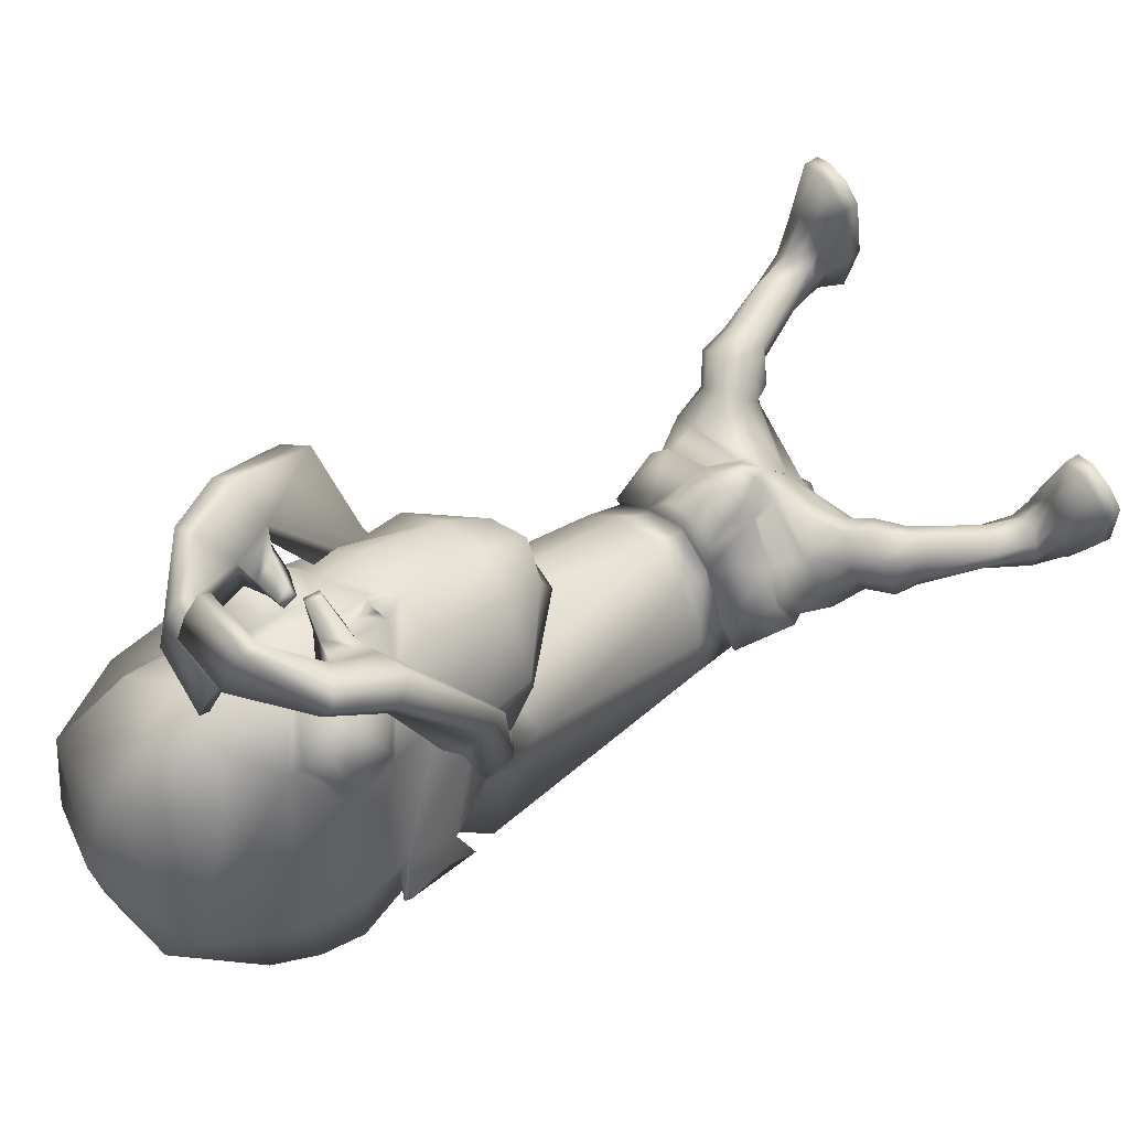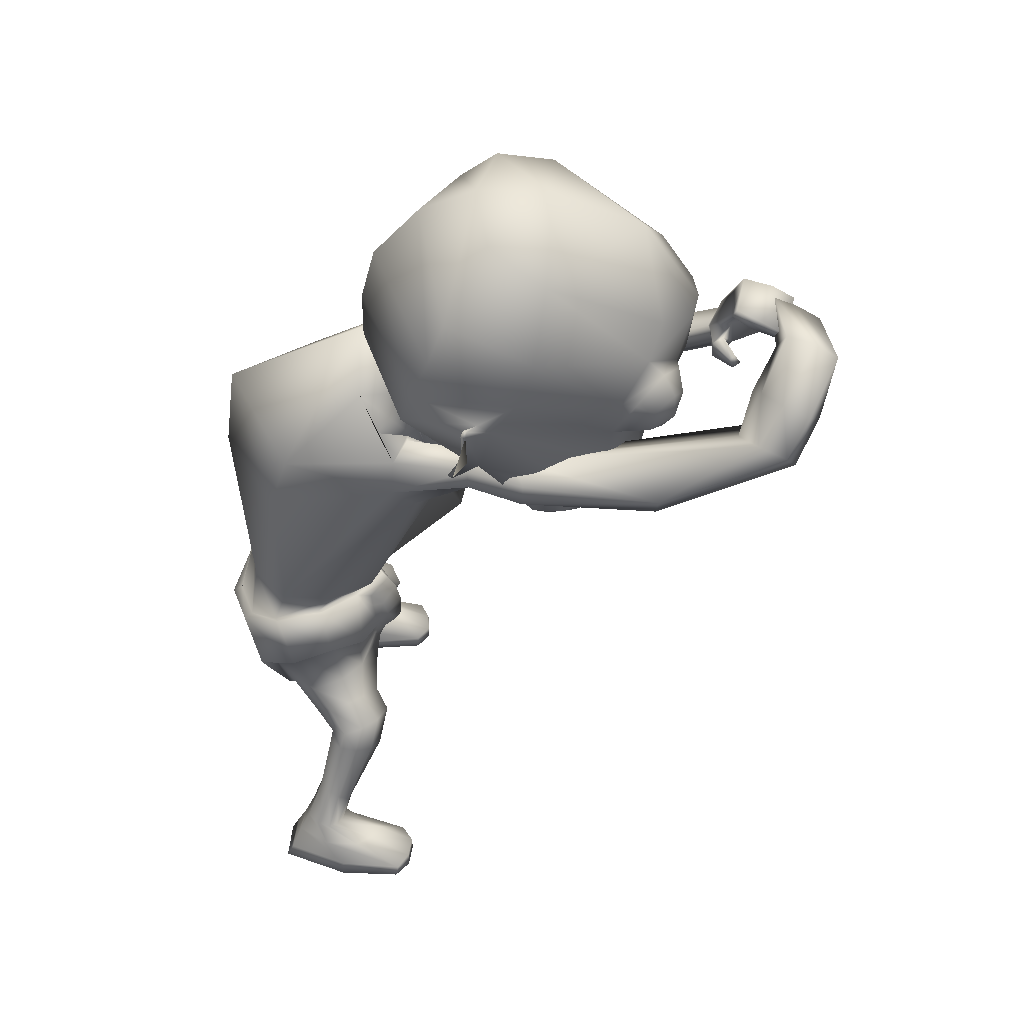
<metadata>
{"format":"obj","ext":"obj","renderer":"f3d","projection":"perspective","resolution":1024,"background":"white","views":[{"elev":71.3,"azim":-126.7,"up":"+Z"},{"elev":46.8,"azim":-83.6,"up":"+Y"}]}
</metadata>
<code>
o untitled2:Mesh1.001
v 2.132 9.938 4.853
v 2.071 9.612 4.456
v 2.692 10.8 3.54
v 2.643 11.48 3.728
v 1.446 8.879 5.665
v 1.246 8.284 5.221
v 2.08 9.074 4.895
v 0.5723 3.349 -0.03061
v 1.765 3.911 -0.1188
v 2.119 3.46 0.3586
v 1.765 3.275 0.5396
v 1.054 11.08 7.71
v 1.159 11.12 7.832
v 1.107 11.3 7.734
v 1.037 11.28 7.649
v 2.907 11.75 3.35
v 2.943 11.65 3.323
v 2.924 11.66 3.246
v 2.906 11.78 3.283
v 2.68 12.97 2.737
v 0.535 13.45 1.851
v 0.5853 14.32 2.591
v 2.492 13.58 2.995
v 0.6415 14.74 3.492
v 1.843 14.56 3.678
v 2.859 10.68 3.101
v 2.821 10.7 3.022
v 2.863 11.06 3.265
v 2.881 11.05 3.345
v 2.649 11.64 3.501
v 2.59 10.88 3.256
v 1.821 12.25 6.227
v 1.195 11.74 6.73
v 1.354 11.71 6.76
v 1.946 12.08 6.471
v 1.099 10.9 6.549
v 1.285 10.97 6.627
v 1.586 10.55 6.155
v 1.729 10.68 6.358
v 2.217 11.08 5.674
v 2.207 11.1 5.917
v 2.391 11.82 5.763
v 2.342 11.76 6.014
v 1.722 11.51 6.818
v 2.055 11.73 6.654
v 1.677 11.13 6.749
v 1.869 10.9 6.509
v 2.241 11.15 6.263
v 2.292 11.56 6.335
v 2.071 11.3 6.673
v 2.087 4.7 -0.1689
v 1.666 4.368 -0.7463
v 1.359 5.284 -1.02
v 1.854 5.576 -0.4465
v 0.7514 4.407 1.905
v 0.8815 4.393 1.78
v 1.049 4.764 1.632
v 0.7599 4.795 1.906
v 1.322 5.649 1.043
v 1.172 5.178 1.354
v 1.216 4.723 1.449
v 1.841 4.905 1.116
v 1.69 4.45 -0.4896
v 1.517 3.636 -0.2617
v 0.5569 3.213 -0.1987
v 1.786 4.871 1.037
v 1.986 4.924 0.5124
v 2.105 4.973 0.5079
v 1.792 5.722 0.3048
v 1.291 5.646 0.91
v 1.888 5.75 0.3456
v 1.754 5.583 -0.4652
v 1.972 4.669 -0.07937
v 1.255 5.317 -0.8731
v 0.3919 5.164 -1.051
v 0.3755 5.067 -1.216
v 1.174 4.681 1.273
v 1.151 5.444 1.325
v 1.11 5.131 1.545
v 0.4291 6.548 -0.6781
v 1.246 6.487 -0.6643
v 0.6539 5.523 1.397
v 1.382 6.169 1.4
v 0.669 6.036 1.74
v 1.845 6.294 0.6603
v 1.819 6.391 -0.1712
v 0.5164 9.025 -0.9474
v 1.836 8.945 -0.02672
v 1.322 8.988 2.842
v 0.6165 7.713 3.14
v 1.81 8.934 2.368
v 1.958 9.336 2.027
v 0.8429 10.24 -0.8266
v 2.024 10.05 0.3842
v 1.192 9.583 2.876
v 0.6132 8.439 3.28
v 0.6019 12.33 8.41
v 0.5631 12.57 8.042
v 0.5916 12.37 7.924
v 0.6234 12.19 8.344
v 1.872 9.929 2.098
v 0.5066 11.84 1.54
v 1.429 11.22 1.614
v 1.083 9.557 2.809
v 0.6136 8.737 3.294
v 1.434 10.06 2.326
v 1.37 10.11 2.332
v 1.721 10.5 1.892
v 0.5093 3.754 -0.8243
v 2.252 4.154 0.2158
v 1.898 4.429 1.139
v 2.256 4.392 0.7512
v 1.071 4.309 1.386
v 1.568 4.075 1.431
v 1.953 3.864 1.435
v 2.244 3.928 1.151
v 2.374 3.887 0.8822
v 2.356 3.712 0.5233
v 0.6463 3.663 0.665
v 1.692 3.407 0.9745
v 1.261 3.858 1.163
v 1.721 3.667 1.326
v 3 0.6503 1.78
v 3.954 0.618 1.678
v 3.689 0.6257 1.91
v 3.298 0.6388 1.971
v 2.431 3.287 0.5926
v 2.05 3.143 0.6893
v 2.77 3.488 0.7825
v 2.584 3.642 1.405
v 2.754 3.582 1.084
v 2.197 3.569 1.629
v 1.849 3.348 1.379
v 1.804 3.168 1.018
v 2.581 3.133 0.5421
v 2.318 2.968 0.5506
v 2.812 3.192 0.7237
v 2.725 3.038 1.299
v 2.848 3.129 1.012
v 2.506 2.947 1.447
v 2.231 2.898 1.262
v 2.175 2.887 0.9098
v 2.922 2.248 0.3023
v 2.652 2.117 0.3345
v 3.132 2.262 0.4472
v 3.21 2.082 0.8043
v 3.235 2.192 0.6271
v 2.987 1.946 0.8587
v 2.743 1.94 0.7899
v 2.611 1.987 0.571
v 3.247 1.633 0.02392
v 2.798 1.577 0.106
v 3.468 1.644 0.2084
v 3.379 1.511 0.5663
v 3.504 1.586 0.4232
v 3.189 1.41 0.6576
v 2.978 1.383 0.6494
v 2.797 1.436 0.4824
v 3.349 1.351 -0.1478
v 2.874 1.266 -0.0666
v 3.699 1.261 0.3686
v 3.519 1.211 1.198
v 3.717 1.232 0.937
v 3.268 1.232 1.319
v 3.055 1.176 1.012
v 2.81 1.192 0.5681
v 3.299 0.8731 1.965
v 3.663 0.8578 1.911
v 3.959 0.8477 1.722
v 3.901 0.8738 0.6601
v 3.47 1.083 -0.3669
v 2.809 0.9992 -0.2324
v 2.728 0.8991 0.5901
v 3.007 0.88 1.787
v 3.922 0.6231 0.6444
v 3.433 0.8642 -0.5462
v 2.794 0.8062 -0.4146
v 2.778 0.6436 0.5764
v 1.879 9.441 3.402
v 1.578 9.492 3.427
v 2.153 9.924 3.319
v 2.12 9.592 3.33
v 1.491 9.889 3.385
v 1.777 10.12 3.345
v 1.534 9.955 3.733
v 1.967 10.24 3.669
v 2.659 10 4.162
v 2.566 9.576 4.184
v 2.133 9.393 3.953
v 1.604 9.501 3.768
v 2.227 10.19 4.135
v 1.812 9.953 4.025
v 2.262 10.91 7.258
v 2.598 11.13 7.662
v 2.876 9.726 6.568
v 3.086 10.02 6.639
v 2.643 11.1 8.164
v 2.389 10.83 8.314
v 1.871 9.567 4.17
v 2.34 9.519 4.509
v 1.967 10.85 7.692
v 1.894 10.91 7.36
v 0.6888 4.098 1.515
v 0.6533 3.866 1.077
v 1.98 11.71 7.439
v 2.287 11.83 7.839
v 2.358 11.78 8.291
v 1.658 11.44 7.273
v 2.097 11.65 8.435
v 1.804 11.4 7.647
v 1.467 12.67 7.752
v 1.499 12.53 8.226
v 1.526 12.29 8.611
v 1.48 12.19 7.977
v 1.4 12.41 7.583
v 1.461 12.1 8.541
v 1.677 10.99 7.604
v 1.464 10.94 7.362
v 1.513 11.33 7.521
v 1.374 11.3 7.349
v 0.5605 12.64 7.589
v 0.5642 12.76 7.667
v 1.113 9.571 3.12
v 0.6173 9.127 3.467
v 1.163 9.766 2.601
v 0.5053 11.71 2.142
v 1.213 11.08 2.025
v 0.5147 11.25 2.324
v 0.9375 10.83 2.186
v 1.36 10.54 2.06
v 0.5583 9.746 2.387
v 1.277 10.17 2.763
v 0.5341 10.97 2.151
v 0.5066 11.76 1.592
v 2.418 11.56 2.277
v 0.6865 8.102 4.812
v 1.19 8.121 4.714
v 1.471 9.766 3.266
v 0.5148 12.57 1.623
v 2.698 12.35 2.461
v 0.721 8.109 5.405
v 0.8155 11.69 6.903
v 0.7975 10.88 6.66
v 2.819 13.03 4.382
v 2.867 12.24 4.093
v 1.308 12.77 6.92
v 0.8321 12.79 7.042
v 2.316 14.15 4.552
v 0.7102 14.74 4.664
v 1.879 13.11 6.388
v 1.996 9.018 4.422
v 0.7909 14.18 6.114
v 0.7446 8.75 5.783
v 2.033 10.31 5.604
v 1.552 9.952 6.158
v 0.9731 10.23 6.391
v 0.8964 10.3 6.571
v 0.803 10.35 6.783
v 0.7766 9.896 6.344
v 0.7881 10.51 6.521
v 0.7406 5.155 1.828
v 0.7062 5.409 1.694
v 1.001 4.192 1.49
v 0.6799 5.573 1.612
v 0.953 4.342 1.582
v 0.9514 10.73 6.507
v 0.7932 10.71 6.598
v -0.742 9.963 5.005
v -1.372 11.51 3.949
v -1.448 10.83 3.761
v -0.7259 9.635 4.6
v 0.03347 8.888 5.737
v -0.685 9.096 5.037
v 0.1792 8.292 5.275
v -0.8173 3.357 0.6995
v -1.224 3.622 0.6112
v -0.8625 4.027 0.1172
v 0.6943 10.94 8.547
v 0.7344 11.14 8.518
v 0.6483 11.16 8.589
v 0.5662 10.97 8.647
v -1.675 11.78 3.602
v -1.681 11.81 3.535
v -1.705 11.69 3.5
v -1.715 11.68 3.578
v -1.499 13 2.982
v -1.272 13.61 3.216
v -0.5329 14.58 3.817
v -1.666 10.71 3.344
v -1.657 11.08 3.589
v -1.648 11.1 3.507
v -1.637 10.73 3.261
v -1.402 11.67 3.725
v -1.379 10.91 3.466
v -0.2544 12.27 6.346
v -0.353 12.09 6.602
v 0.264 11.72 6.822
v 0.4187 11.74 6.775
v 0.3089 10.98 6.681
v 0.4851 10.9 6.583
v -0.1653 10.69 6.462
v -0.04702 10.56 6.243
v -0.6878 11.12 6.078
v -0.726 11.1 5.836
v -0.8034 11.78 6.192
v -0.8801 11.85 5.949
v -0.4442 11.74 6.796
v -0.09689 11.52 6.921
v -0.0643 11.14 6.846
v -0.2846 10.92 6.628
v -0.681 11.17 6.426
v -0.7183 11.58 6.505
v -0.462 11.32 6.815
v -1.068 4.833 0.1868
v -0.8039 5.682 -0.101
v -0.5277 5.357 -0.7942
v -0.8463 4.493 -0.4856
v 0.4046 4.746 1.716
v 0.5835 4.391 1.819
v 0.08155 5.567 1.215
v -0.4773 4.905 1.392
v 0.1896 4.683 1.569
v 0.2438 5.113 1.471
v -0.8082 4.571 -0.2321
v -0.6088 3.698 -0.07154
v -0.4541 4.874 1.296
v -0.8743 5.045 0.8634
v -0.773 4.987 0.8306
v -0.5293 5.752 0.6173
v -0.5983 5.791 0.6878
v 0.07363 5.572 1.075
v -0.7205 5.664 -0.1497
v -0.9465 4.787 0.2394
v -0.3914 5.362 -0.6818
v 0.1744 4.638 1.38
v 0.342 5.089 1.647
v 0.2676 5.359 1.442
v -0.341 6.467 -0.5145
v -0.08084 6.12 1.542
v -0.647 6.258 0.9216
v -0.7848 6.371 0.08436
v -0.8968 8.939 0.08349
v -0.1363 9.06 2.937
v -0.6841 8.997 2.522
v -0.8594 9.401 2.17
v -1.014 10.05 0.4324
v 0.005432 9.639 2.921
v 1.279 12.1 9.045
v 1.24 11.96 8.998
v 1.248 12.11 8.549
v 1.296 12.32 8.653
v -0.7348 9.995 2.211
v -0.4238 11.18 1.668
v 0.09949 9.588 2.844
v -0.2071 10.13 2.373
v -0.2582 10.07 2.38
v -0.5999 10.53 1.948
v -1.255 4.338 0.5621
v -1.084 4.516 1.094
v -0.6201 4.432 1.376
v 0.2598 4.286 1.467
v -1.064 4.011 1.439
v -0.7167 3.857 1.628
v -0.2792 4.031 1.569
v -1.264 4.027 1.214
v -1.375 3.898 0.8526
v -0.6226 3.425 1.098
v -0.5372 3.64 1.455
v -0.03686 3.816 1.239
v -1.867 0.7483 2.195
v -2.142 0.7662 2.417
v -2.537 0.7912 2.398
v -2.825 0.8092 2.196
v -1.15 3.283 0.8936
v -1.521 3.488 0.9044
v -1.758 3.709 1.185
v -1.643 3.767 1.478
v -1.389 3.764 1.749
v -0.9817 3.61 1.864
v -0.7559 3.373 1.52
v -0.8279 3.235 1.15
v -1.342 3.125 0.849
v -1.609 3.292 0.8746
v -1.806 3.348 1.085
v -1.796 3.279 1.371
v -1.637 3.194 1.643
v -1.396 3.107 1.763
v -1.154 3.057 1.541
v -1.153 3.045 1.185
v -1.659 2.257 0.6922
v -1.935 2.381 0.6921
v -2.125 2.392 0.8619
v -2.203 2.323 1.054
v -2.153 2.217 1.229
v -1.921 2.088 1.257
v -1.687 2.087 1.158
v -1.585 2.133 0.9235
v -1.821 1.704 0.4771
v -2.275 1.751 0.4622
v -2.465 1.764 0.6778
v -2.473 1.708 0.8968
v -2.331 1.638 1.024
v -2.126 1.543 1.089
v -1.915 1.518 1.053
v -1.759 1.572 0.8606
v -1.917 1.371 0.3144
v -2.396 1.453 0.3063
v -2.653 1.417 0.8628
v -2.606 1.397 1.429
v -2.385 1.359 1.666
v -2.125 1.351 1.759
v -1.948 1.278 1.432
v -1.753 1.287 0.9623
v -2.489 1.02 2.393
v -2.121 0.9995 2.409
v -2.803 1.038 2.238
v -2.586 1.097 0.1611
v -2.85 1.061 1.187
v -1.905 1.04 0.1512
v -1.69 0.9823 0.9787
v -1.851 0.9776 2.2
v -2.596 0.8309 0.0394
v -2.896 0.8122 1.18
v -1.94 0.7918 0.01691
v -1.764 0.7309 0.9781
v -0.3569 9.508 3.529
v -0.6571 9.519 3.543
v -0.8923 9.72 3.487
v -0.8623 10.05 3.471
v -0.4284 10.17 3.457
v -0.2022 9.882 3.465
v -0.5812 10.33 3.789
v -0.2067 9.967 3.814
v -1.212 9.754 4.422
v -1.233 10.18 4.435
v -0.3576 9.535 3.87
v -0.8581 9.521 4.109
v -0.7754 10.31 4.271
v -0.8111 11.11 8.187
v -0.4134 10.93 7.87
v -0.4285 10.02 4.079
v -1.204 9.831 6.638
v -0.7575 10.72 8.82
v -0.9614 11.02 8.66
v -1.315 10.15 6.67
v -0.543 9.646 4.28
v -0.07207 10.88 8.003
v -0.215 10.79 8.304
v -0.9651 9.667 4.696
v -0.5006 11.76 8.529
v -0.1226 11.65 8.169
v -0.647 11.67 8.959
v 0.2224 11.37 8.044
v -0.005356 11.31 8.371
v -0.4272 11.49 9.124
v 0.3797 12.34 8.954
v 0.3785 12.46 8.488
v 0.3483 12.11 9.343
v 0.4161 12.2 8.343
v 0.3211 12.01 8.773
v 0.3757 11.92 9.288
v 0.3491 10.88 8.095
v 0.09331 10.92 8.295
v 0.3013 11.24 8.301
v 0.4739 11.22 8.16
v 1.259 12.49 8.271
v 1.25 12.36 8.2
v 0.0915 9.589 3.162
v -0.005817 9.769 2.636
v -0.1825 11.05 2.064
v 0.1082 10.81 2.208
v -0.2496 10.56 2.085
v -0.1166 10.18 2.817
v -1.318 11.59 2.486
v 0.1764 8.129 4.766
v -0.2509 9.784 3.342
v -1.56 12.39 2.708
v -1.445 13.06 4.632
v -1.541 12.27 4.347
v 0.3447 12.77 6.975
v -0.9063 14.18 4.741
v -0.2785 13.12 6.514
v -0.6535 9.042 4.556
v -0.5572 10.33 5.743
v -0.01544 9.965 6.242
v 0.5877 10.24 6.412
v 0.6852 10.3 6.582
v 0.3488 4.157 1.544
v 0.4456 4.33 1.64
v 0.6254 10.73 6.525
f 1 2 3 4
f 5 6 7 1
f 8 9 10 11
f 12 13 14 15
f 16 17 18 19
f 20 21 22 23
f 23 22 24 25
f 26 27 28 29
f 30 4 16 19
f 3 31 27 26
f 18 17 29 28
f 32 33 34 35
f 33 36 37 34
f 36 38 39 37
f 38 40 41 39
f 40 42 43 41
f 42 32 35 43
f 35 34 44 45
f 34 37 46 44
f 37 39 47 46
f 39 41 48 47
f 41 43 49 48
f 43 35 45 49
f 50 45 44 46
f 50 46 47 48
f 50 48 49 45
f 51 52 53 54
f 55 56 57 58
f 59 60 61 62
f 63 9 64 52
f 9 8 65 64
f 66 67 68 62
f 69 70 59 71
f 72 69 71 54
f 67 73 51 68
f 73 63 52 51
f 74 72 54 53
f 75 74 53 76
f 77 66 62 61
f 60 59 78 79
f 61 60 79 57
f 74 75 80 81
f 82 70 83 84
f 70 69 85 83
f 72 74 81 86
f 81 80 87 88
f 84 83 89 90
f 83 85 91 89
f 86 81 88 92
f 88 87 93 94
f 90 89 95 96
f 97 98 99 100
f 92 88 94 101
f 94 93 102 103
f 96 95 104 105
f 95 106 107 104
f 101 94 103 108
f 109 52 64 65
f 63 73 110 9
f 67 66 111 112
f 66 77 113 111
f 111 114 115 116
f 112 111 116 117
f 9 110 118 10
f 119 8 11 120
f 114 121 122 115
f 123 124 125 126
f 11 10 127 128
f 10 118 129 127
f 117 116 130 131
f 116 115 132 130
f 115 122 133 132
f 120 11 128 134
f 128 127 135 136
f 127 129 137 135
f 131 130 138 139
f 130 132 140 138
f 132 133 141 140
f 134 128 136 142
f 136 135 143 144
f 135 137 145 143
f 139 138 146 147
f 138 140 148 146
f 140 141 149 148
f 142 136 144 150
f 144 143 151 152
f 143 145 153 151
f 147 146 154 155
f 146 148 156 154
f 148 149 157 156
f 150 144 152 158
f 152 151 159 160
f 151 153 161 159
f 155 154 162 163
f 154 156 164 162
f 156 157 165 164
f 158 152 160 166
f 162 164 167 168
f 163 162 168 169
f 159 161 170 171
f 160 159 171 172
f 166 160 172 173
f 164 165 174 167
f 171 170 175 176
f 172 171 176 177
f 173 172 177 178
f 167 174 123 126
f 168 167 126 125
f 169 168 125 124
f 177 176 175 178
f 89 91 179 180
f 92 101 181 182
f 106 95 183 184
f 95 89 180 183
f 184 183 185 186
f 182 181 187 188
f 180 179 189 190
f 183 180 190 185
f 191 192 193 194
f 195 196 197 198
f 199 200 201 202
f 192 199 202 193
f 203 204 119 121
f 122 121 119 120
f 133 122 120 134
f 141 133 134 142
f 149 141 142 150
f 157 149 150 158
f 165 157 158 166
f 174 165 166 173
f 123 174 173 178
f 178 175 124 123
f 170 169 124 175
f 161 163 169 170
f 153 155 163 161
f 145 147 155 153
f 137 139 147 145
f 129 131 139 137
f 118 117 131 129
f 110 112 117 118
f 73 67 112 110
f 85 69 72 86
f 91 85 86 92
f 179 91 92 182
f 189 179 182 188
f 201 200 195 198
f 196 191 194 197
f 181 184 186 187
f 101 106 184 181
f 107 106 101 108
f 186 185 192 191
f 187 186 191 196
f 188 187 196 195
f 200 189 188 195
f 190 189 200 199
f 185 190 199 192
f 194 193 205 206
f 197 194 206 207
f 193 202 208 205
f 201 198 209 210
f 198 197 207 209
f 206 205 211 212
f 207 206 212 213
f 208 210 214 215
f 205 208 215 211
f 210 209 216 214
f 209 207 213 216
f 202 201 217 218
f 201 210 219 217
f 210 208 220 219
f 208 202 218 220
f 218 217 13 12
f 217 219 14 13
f 219 220 15 14
f 220 218 12 15
f 211 215 221 222
f 212 211 222 98
f 213 212 98 97
f 216 213 97 100
f 214 216 100 99
f 215 214 99 221
f 99 98 222 221
f 105 104 223 224
f 225 223 104 107
f 103 102 226 227
f 227 226 228 229
f 229 225 230 227
f 225 107 108 230
f 230 108 103 227
f 229 228 231 225
f 232 233 234 235
f 236 224 223 237
f 238 232 235 31 3
f 235 234 239 240
f 236 237 6 241
f 242 243 36 33
f 244 245 20 23
f 242 33 246 247
f 248 244 23 25
f 249 248 25 24
f 240 239 21 20
f 245 4 30 240 20
f 32 244 248 250
f 42 245 244 32
f 40 4 245 42
f 251 238 3 2
f 246 33 32 250
f 246 250 252 247
f 252 250 248 249
f 6 5 253 241
f 6 237 251 7
f 223 238 251 237
f 225 232 238 223
f 225 231 233 232
f 30 31 235 240
f 4 3 17 16
f 31 30 19 18
f 31 18 28 27
f 17 3 26 29
f 254 40 38 255
f 4 40 254 1
f 256 257 258 259
f 260 258 257 256
f 255 259 253 5
f 254 255 5 1
f 7 251 2 1
f 38 256 259 255
f 261 79 78 262
f 62 68 71 59
f 54 71 68 51
f 52 109 76 53
f 58 57 79 261
f 111 113 263 114
f 70 82 264 59
f 263 113 265 203
f 113 77 61 265
f 59 264 262 78
f 203 265 56 55
f 265 61 57 56
f 263 203 121 114
f 36 266 256 38
f 243 267 266 36
f 256 266 267 260
f 268 269 270 271
f 272 268 273 274
f 8 275 276 277
f 278 279 280 281
f 282 283 284 285
f 286 287 22 21
f 287 288 24 22
f 289 290 291 292
f 293 283 282 269
f 270 289 292 294
f 284 291 290 285
f 295 296 297 298
f 298 297 299 300
f 300 299 301 302
f 302 301 303 304
f 304 303 305 306
f 306 305 296 295
f 296 307 308 297
f 297 308 309 299
f 299 309 310 301
f 301 310 311 303
f 303 311 312 305
f 305 312 307 296
f 313 309 308 307
f 313 311 310 309
f 313 307 312 311
f 314 315 316 317
f 55 58 318 319
f 320 321 322 323
f 324 317 325 277
f 277 325 65 8
f 326 321 327 328
f 329 330 320 331
f 332 315 330 329
f 328 327 314 333
f 333 314 317 324
f 334 316 315 332
f 75 76 316 334
f 335 322 321 326
f 323 336 337 320
f 322 318 336 323
f 334 338 80 75
f 82 84 339 331
f 331 339 340 329
f 332 341 338 334
f 338 342 87 80
f 84 90 343 339
f 339 343 344 340
f 341 345 342 338
f 342 346 93 87
f 90 96 347 343
f 348 349 350 351
f 345 352 346 342
f 346 353 102 93
f 96 105 354 347
f 347 354 355 356
f 352 357 353 346
f 109 65 325 317
f 324 277 358 333
f 328 359 360 326
f 326 360 361 335
f 360 362 363 364
f 359 365 362 360
f 277 276 366 358
f 119 367 275 8
f 364 363 368 369
f 370 371 372 373
f 275 374 375 276
f 276 375 376 366
f 365 377 378 362
f 362 378 379 363
f 363 379 380 368
f 367 381 374 275
f 374 382 383 375
f 375 383 384 376
f 377 385 386 378
f 378 386 387 379
f 379 387 388 380
f 381 389 382 374
f 382 390 391 383
f 383 391 392 384
f 385 393 394 386
f 386 394 395 387
f 387 395 396 388
f 389 397 390 382
f 390 398 399 391
f 391 399 400 392
f 393 401 402 394
f 394 402 403 395
f 395 403 404 396
f 397 405 398 390
f 398 406 407 399
f 399 407 408 400
f 401 409 410 402
f 402 410 411 403
f 403 411 412 404
f 405 413 406 398
f 410 414 415 411
f 409 416 414 410
f 407 417 418 408
f 406 419 417 407
f 413 420 419 406
f 411 415 421 412
f 417 422 423 418
f 419 424 422 417
f 420 425 424 419
f 415 371 370 421
f 414 372 371 415
f 416 373 372 414
f 424 425 423 422
f 343 426 427 344
f 345 428 429 352
f 356 430 431 347
f 347 431 426 343
f 430 432 433 431
f 428 434 435 429
f 426 436 437 427
f 431 433 436 426
f 438 439 440 441
f 442 443 444 445
f 446 447 448 449
f 441 440 447 446
f 203 369 119 204
f 368 367 119 369
f 380 381 367 368
f 388 389 381 380
f 396 397 389 388
f 404 405 397 396
f 412 413 405 404
f 421 420 413 412
f 370 425 420 421
f 425 370 373 423
f 418 423 373 416
f 408 418 416 409
f 400 408 409 401
f 392 400 401 393
f 384 392 393 385
f 376 384 385 377
f 366 376 377 365
f 358 366 365 359
f 333 358 359 328
f 340 341 332 329
f 344 345 341 340
f 427 428 345 344
f 437 434 428 427
f 448 443 442 449
f 445 444 439 438
f 429 435 432 430
f 352 429 430 356
f 355 357 352 356
f 432 438 441 433
f 435 445 438 432
f 434 442 445 435
f 449 442 434 437
f 436 446 449 437
f 433 441 446 436
f 439 450 451 440
f 444 452 450 439
f 440 451 453 447
f 448 454 455 443
f 443 455 452 444
f 450 456 457 451
f 452 458 456 450
f 453 459 460 454
f 451 457 459 453
f 454 460 461 455
f 455 461 458 452
f 447 462 463 448
f 448 463 464 454
f 454 464 465 453
f 453 465 462 447
f 462 278 281 463
f 463 281 280 464
f 464 280 279 465
f 465 279 278 462
f 457 466 467 459
f 456 351 466 457
f 458 348 351 456
f 461 349 348 458
f 460 350 349 461
f 459 467 350 460
f 350 467 466 351
f 105 224 468 354
f 469 355 354 468
f 353 470 226 102
f 470 471 228 226
f 471 470 472 469
f 469 472 357 355
f 472 470 353 357
f 471 469 231 228
f 473 474 234 233
f 236 475 468 224
f 476 270 294 474 473
f 474 477 239 234
f 236 241 274 475
f 242 298 300 243
f 478 287 286 479
f 242 247 480 298
f 481 288 287 478
f 249 24 288 481
f 477 286 21 239
f 479 286 477 293 269
f 295 482 481 478
f 306 295 478 479
f 304 306 479 269
f 483 271 270 476
f 480 482 295 298
f 480 247 252 482
f 252 249 481 482
f 274 241 253 272
f 274 273 483 475
f 468 475 483 476
f 469 468 476 473
f 469 473 233 231
f 293 477 474 294
f 269 282 285 270
f 294 284 283 293
f 294 292 291 284
f 285 290 289 270
f 484 485 302 304
f 269 268 484 304
f 486 259 258 487
f 260 486 487 258
f 485 272 253 259
f 484 268 272 485
f 273 268 271 483
f 302 485 259 486
f 261 262 337 336
f 321 320 330 327
f 315 314 327 330
f 317 316 76 109
f 58 261 336 318
f 360 364 488 361
f 331 320 264 82
f 488 203 489 361
f 361 489 322 335
f 320 337 262 264
f 203 55 319 489
f 489 319 318 322
f 488 364 369 203
f 300 302 486 490
f 243 300 490 267
f 486 260 267 490

</code>
